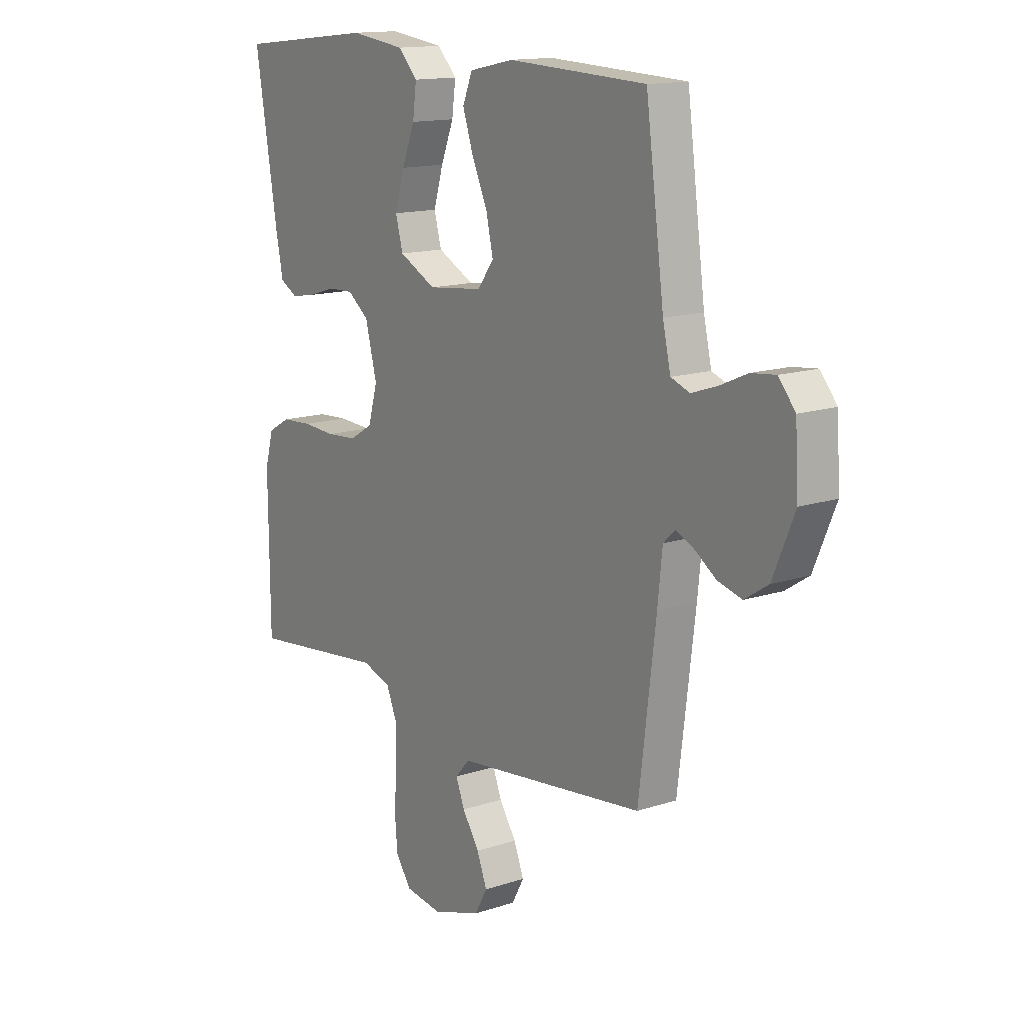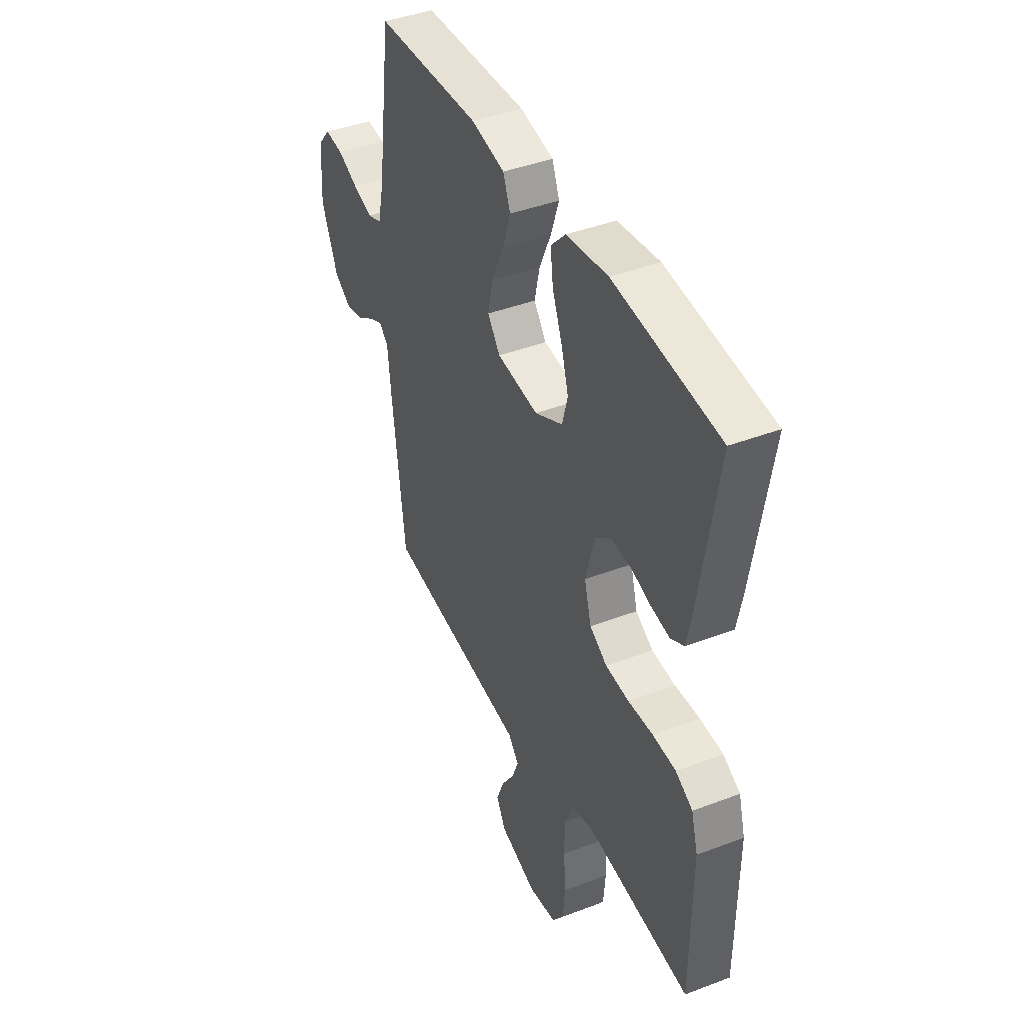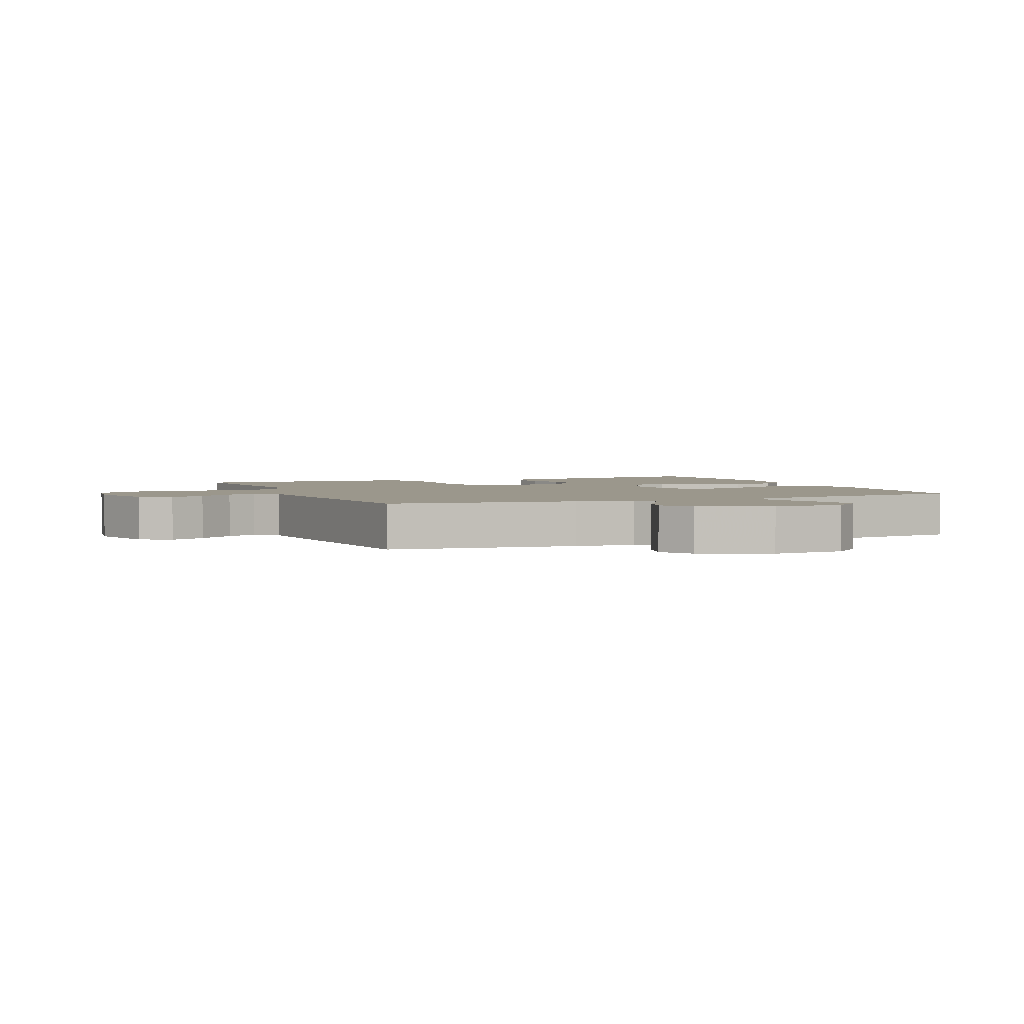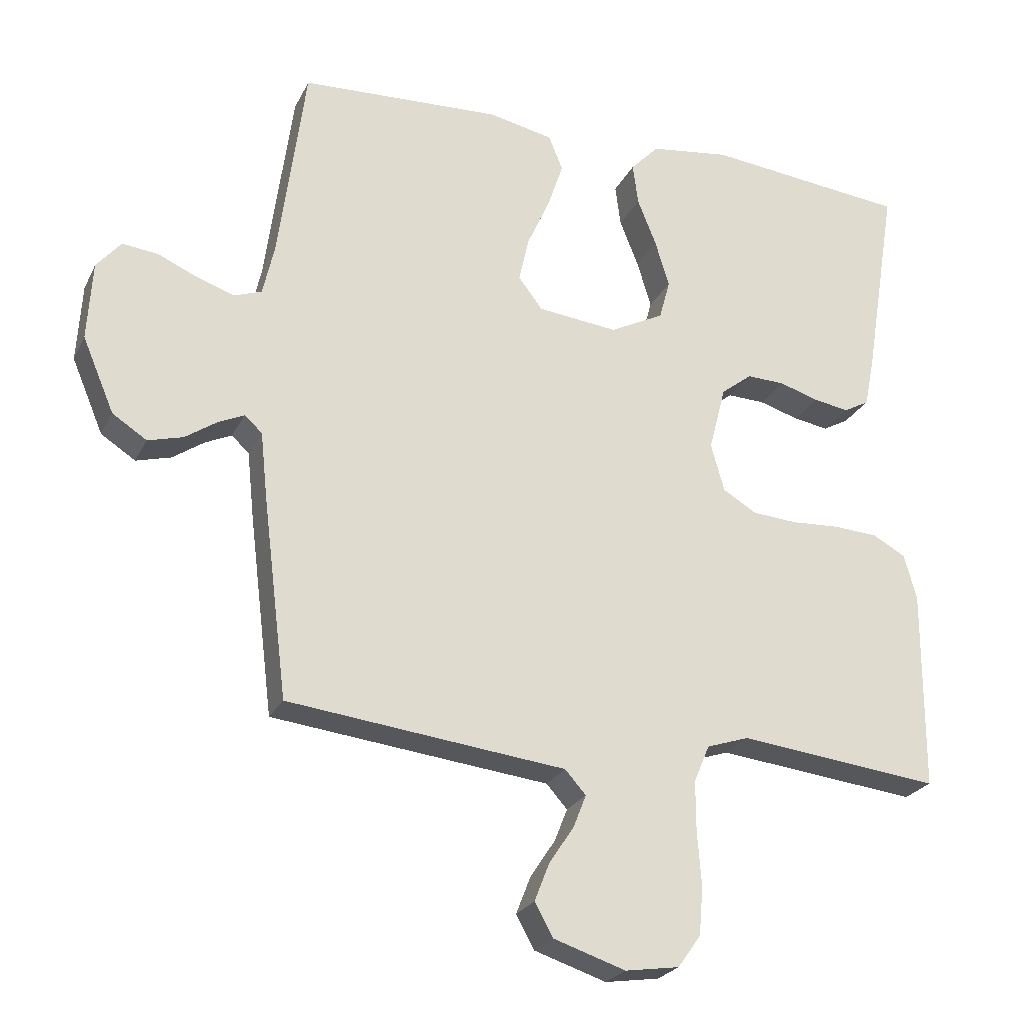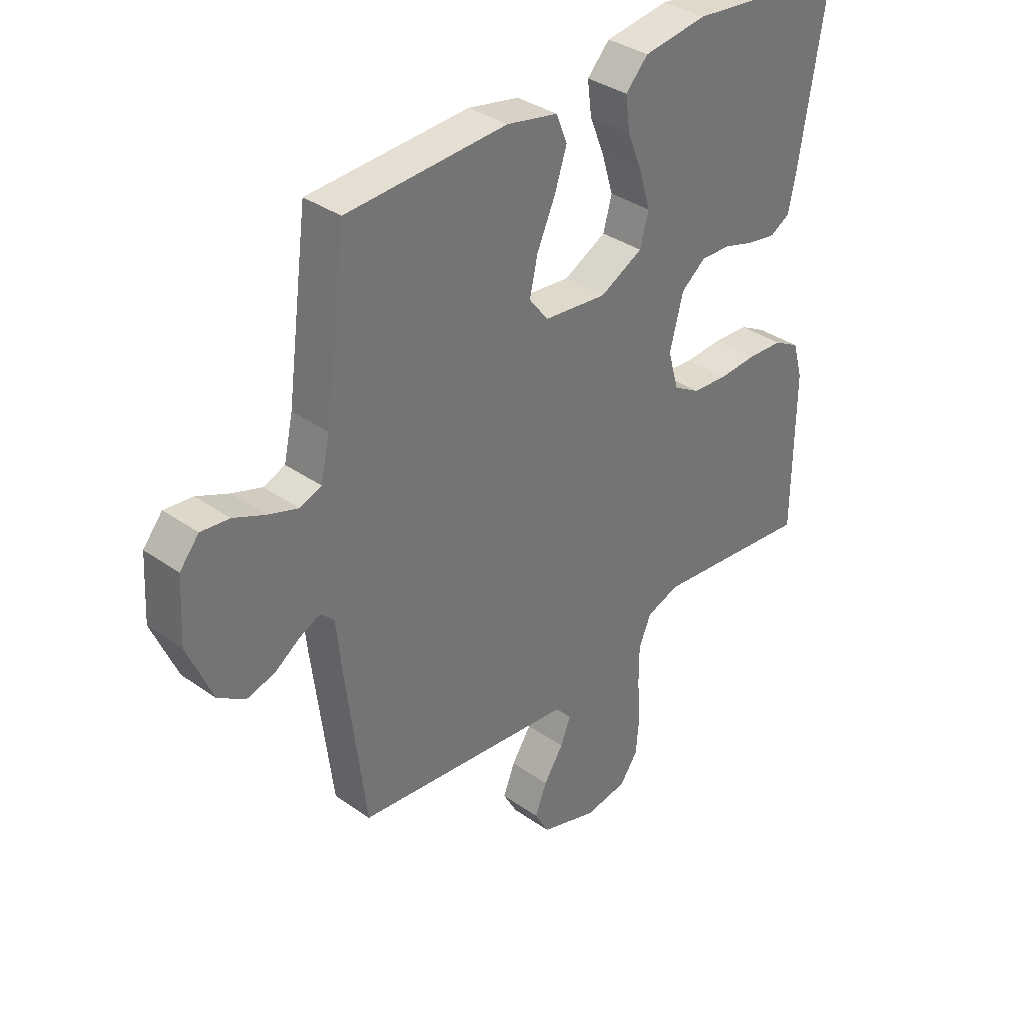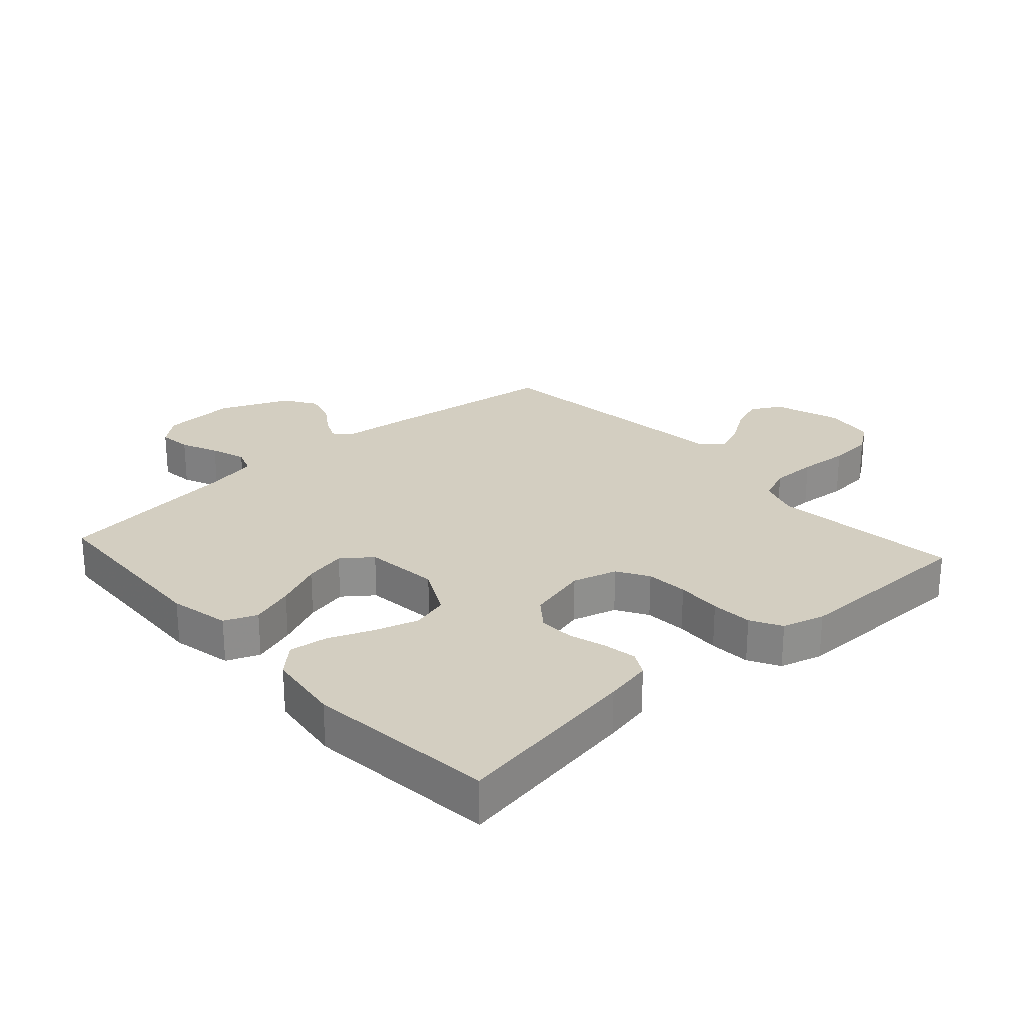
<metadata>
{"format":"obj","ext":"obj","renderer":"f3d","projection":"perspective","resolution":1024,"background":"white","views":[{"elev":14.3,"azim":-125.8,"up":"+Z"},{"elev":42.0,"azim":65.4,"up":"+Z"},{"elev":2.8,"azim":-112.8,"up":"+Y"},{"elev":-24.4,"azim":-21.1,"up":"+Z"},{"elev":35.6,"azim":-47.2,"up":"+Z"},{"elev":25.2,"azim":48.0,"up":"+Y"}]}
</metadata>
<code>
v -0.5 0.07 0.5
v -0.2 0.07 0.514
v -0.104 0.07 0.494
v -0.083 0.07 0.442
v -0.106 0.07 0.373
v -0.14 0.07 0.297
v -0.155 0.07 0.23
v -0.119 0.07 0.183
v 0 0.07 0.17
v 0.08 0.07 0.211
v 0.096 0.07 0.27
v 0.075 0.07 0.34
v 0.047 0.07 0.41
v 0.039 0.07 0.472
v 0.081 0.07 0.516
v 0.2 0.07 0.532
v 0.5 0.07 0.5
v 0.451 0.07 0.2
v 0.436 0.07 0.125
v 0.398 0.07 0.104
v 0.345 0.07 0.113
v 0.286 0.07 0.131
v 0.23 0.07 0.133
v 0.184 0.07 0.097
v 0.159 0.07 0
v 0.179 0.07 -0.071
v 0.229 0.07 -0.101
v 0.296 0.07 -0.106
v 0.368 0.07 -0.102
v 0.434 0.07 -0.106
v 0.483 0.07 -0.133
v 0.502 0.07 -0.2
v 0.5 0.07 -0.5
v 0.2 0.07 -0.466
v 0.137 0.07 -0.487
v 0.114 0.07 -0.542
v 0.114 0.07 -0.616
v 0.12 0.07 -0.696
v 0.114 0.07 -0.767
v 0.08 0.07 -0.815
v 0 0.07 -0.827
v -0.107 0.07 -0.792
v -0.134 0.07 -0.743
v -0.112 0.07 -0.687
v -0.075 0.07 -0.631
v -0.056 0.07 -0.583
v -0.087 0.07 -0.548
v -0.2 0.07 -0.535
v -0.5 0.07 -0.5
v -0.537 0.07 -0.2
v -0.547 0.07 -0.104
v -0.573 0.07 -0.08
v -0.612 0.07 -0.098
v -0.659 0.07 -0.13
v -0.711 0.07 -0.144
v -0.762 0.07 -0.111
v -0.809 0.07 0
v -0.802 0.07 0.117
v -0.766 0.07 0.16
v -0.713 0.07 0.154
v -0.654 0.07 0.128
v -0.598 0.07 0.109
v -0.557 0.07 0.124
v -0.54 0.07 0.2
v -0.5 0 0.5
v -0.2 0 0.514
v -0.104 0 0.494
v -0.083 0 0.442
v -0.106 0 0.373
v -0.14 0 0.297
v -0.155 0 0.23
v -0.119 0 0.183
v 0 0 0.17
v 0.08 0 0.211
v 0.096 0 0.27
v 0.075 0 0.34
v 0.047 0 0.41
v 0.039 0 0.472
v 0.081 0 0.516
v 0.2 0 0.532
v 0.5 0 0.5
v 0.451 0 0.2
v 0.436 0 0.125
v 0.398 0 0.104
v 0.345 0 0.113
v 0.286 0 0.131
v 0.23 0 0.133
v 0.184 0 0.097
v 0.159 0 0
v 0.179 0 -0.071
v 0.229 0 -0.101
v 0.296 0 -0.106
v 0.368 0 -0.102
v 0.434 0 -0.106
v 0.483 0 -0.133
v 0.502 0 -0.2
v 0.5 0 -0.5
v 0.2 0 -0.466
v 0.137 0 -0.487
v 0.114 0 -0.542
v 0.114 0 -0.616
v 0.12 0 -0.696
v 0.114 0 -0.767
v 0.08 0 -0.815
v 0 0 -0.827
v -0.107 0 -0.792
v -0.134 0 -0.743
v -0.112 0 -0.687
v -0.075 0 -0.631
v -0.056 0 -0.583
v -0.087 0 -0.548
v -0.2 0 -0.535
v -0.5 0 -0.5
v -0.537 0 -0.2
v -0.547 0 -0.104
v -0.573 0 -0.08
v -0.612 0 -0.098
v -0.659 0 -0.13
v -0.711 0 -0.144
v -0.762 0 -0.111
v -0.809 0 0
v -0.802 0 0.117
v -0.766 0 0.16
v -0.713 0 0.154
v -0.654 0 0.128
v -0.598 0 0.109
v -0.557 0 0.124
v -0.54 0 0.2
f 59 60 61
f 58 59 61
f 57 58 61
f 56 57 61
f 55 56 61
f 54 55 61
f 53 54 61
f 52 53 61 62
f 51 52 62 63
f 51 63 64
f 50 51 64
f 49 50 64
f 48 49 64
f 47 48 64
f 43 44 45
f 42 43 45
f 41 42 45
f 40 41 45
f 39 40 45
f 38 39 45
f 37 38 45
f 36 37 45 46
f 47 64 1
f 46 47 1
f 36 46 1
f 35 36 1
f 32 33 34
f 31 32 34
f 30 31 34
f 29 30 34
f 28 29 34
f 20 21 22
f 19 20 22
f 18 19 22
f 17 18 22
f 16 17 22
f 15 16 22
f 14 15 22
f 13 14 22
f 12 13 22
f 11 12 22 23
f 10 11 23 24
f 4 5 6
f 3 4 6
f 2 3 6
f 1 2 6
f 1 6 7
f 35 1 7 8
f 27 28 34 35
f 26 27 35
f 35 8 9
f 26 35 9
f 25 26 9
f 9 10 24 25
f 125 124 123
f 125 123 122
f 125 122 121
f 125 121 120
f 125 120 119
f 125 119 118
f 125 118 117
f 126 125 117 116
f 127 126 116 115
f 128 127 115
f 128 115 114
f 128 114 113
f 128 113 112
f 128 112 111
f 109 108 107
f 109 107 106
f 109 106 105
f 109 105 104
f 109 104 103
f 109 103 102
f 109 102 101
f 110 109 101 100
f 65 128 111
f 65 111 110
f 65 110 100
f 65 100 99
f 98 97 96
f 98 96 95
f 98 95 94
f 98 94 93
f 98 93 92
f 86 85 84
f 86 84 83
f 86 83 82
f 86 82 81
f 86 81 80
f 86 80 79
f 86 79 78
f 86 78 77
f 86 77 76
f 87 86 76 75
f 88 87 75 74
f 70 69 68
f 70 68 67
f 70 67 66
f 70 66 65
f 71 70 65
f 72 71 65 99
f 99 98 92 91
f 99 91 90
f 73 72 99
f 73 99 90
f 73 90 89
f 89 88 74 73
f 1 65 66 2
f 2 66 67 3
f 3 67 68 4
f 4 68 69 5
f 5 69 70 6
f 6 70 71 7
f 7 71 72 8
f 8 72 73 9
f 9 73 74 10
f 10 74 75 11
f 11 75 76 12
f 12 76 77 13
f 13 77 78 14
f 14 78 79 15
f 15 79 80 16
f 16 80 81 17
f 17 81 82 18
f 18 82 83 19
f 19 83 84 20
f 20 84 85 21
f 21 85 86 22
f 22 86 87 23
f 23 87 88 24
f 24 88 89 25
f 25 89 90 26
f 26 90 91 27
f 27 91 92 28
f 28 92 93 29
f 29 93 94 30
f 30 94 95 31
f 31 95 96 32
f 32 96 97 33
f 33 97 98 34
f 34 98 99 35
f 35 99 100 36
f 36 100 101 37
f 37 101 102 38
f 38 102 103 39
f 39 103 104 40
f 40 104 105 41
f 41 105 106 42
f 42 106 107 43
f 43 107 108 44
f 44 108 109 45
f 45 109 110 46
f 46 110 111 47
f 47 111 112 48
f 48 112 113 49
f 49 113 114 50
f 50 114 115 51
f 51 115 116 52
f 52 116 117 53
f 53 117 118 54
f 54 118 119 55
f 55 119 120 56
f 56 120 121 57
f 57 121 122 58
f 58 122 123 59
f 59 123 124 60
f 60 124 125 61
f 61 125 126 62
f 62 126 127 63
f 63 127 128 64
f 64 128 65 1

</code>
